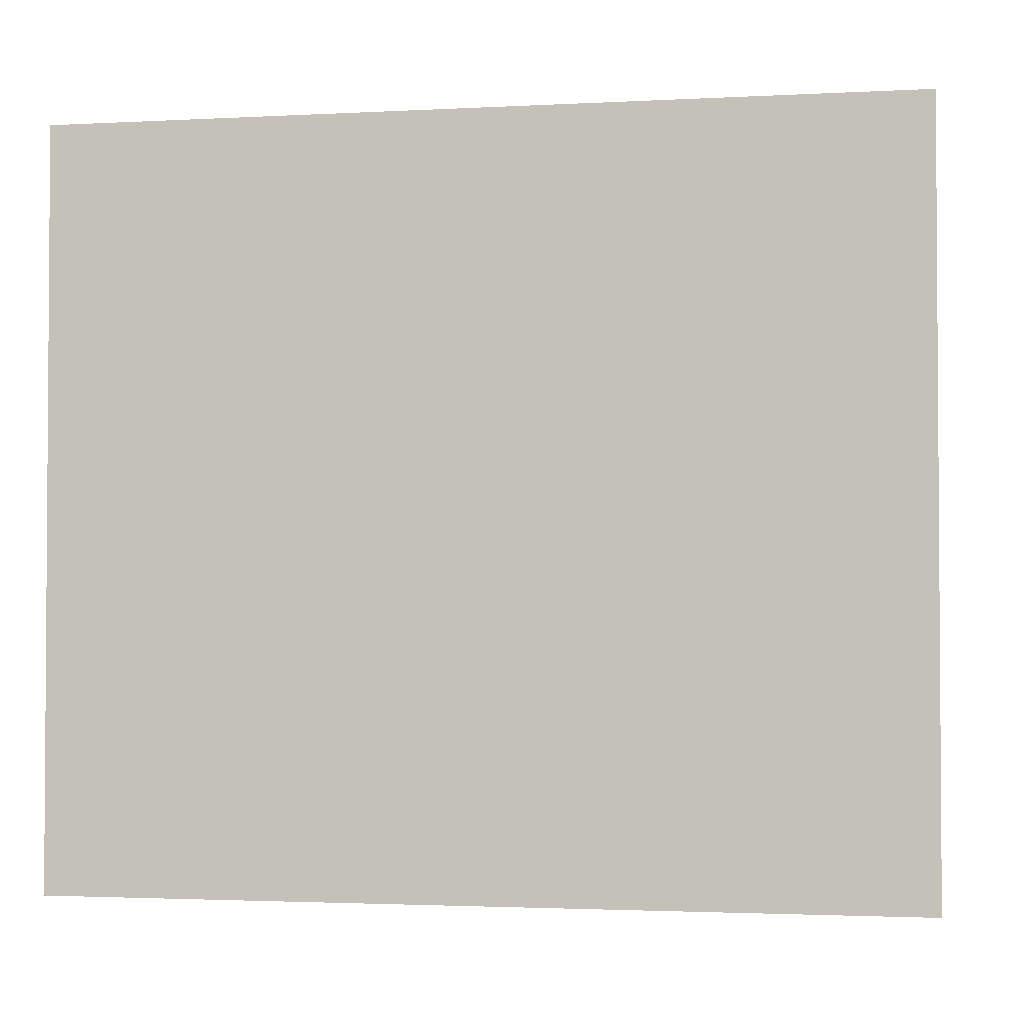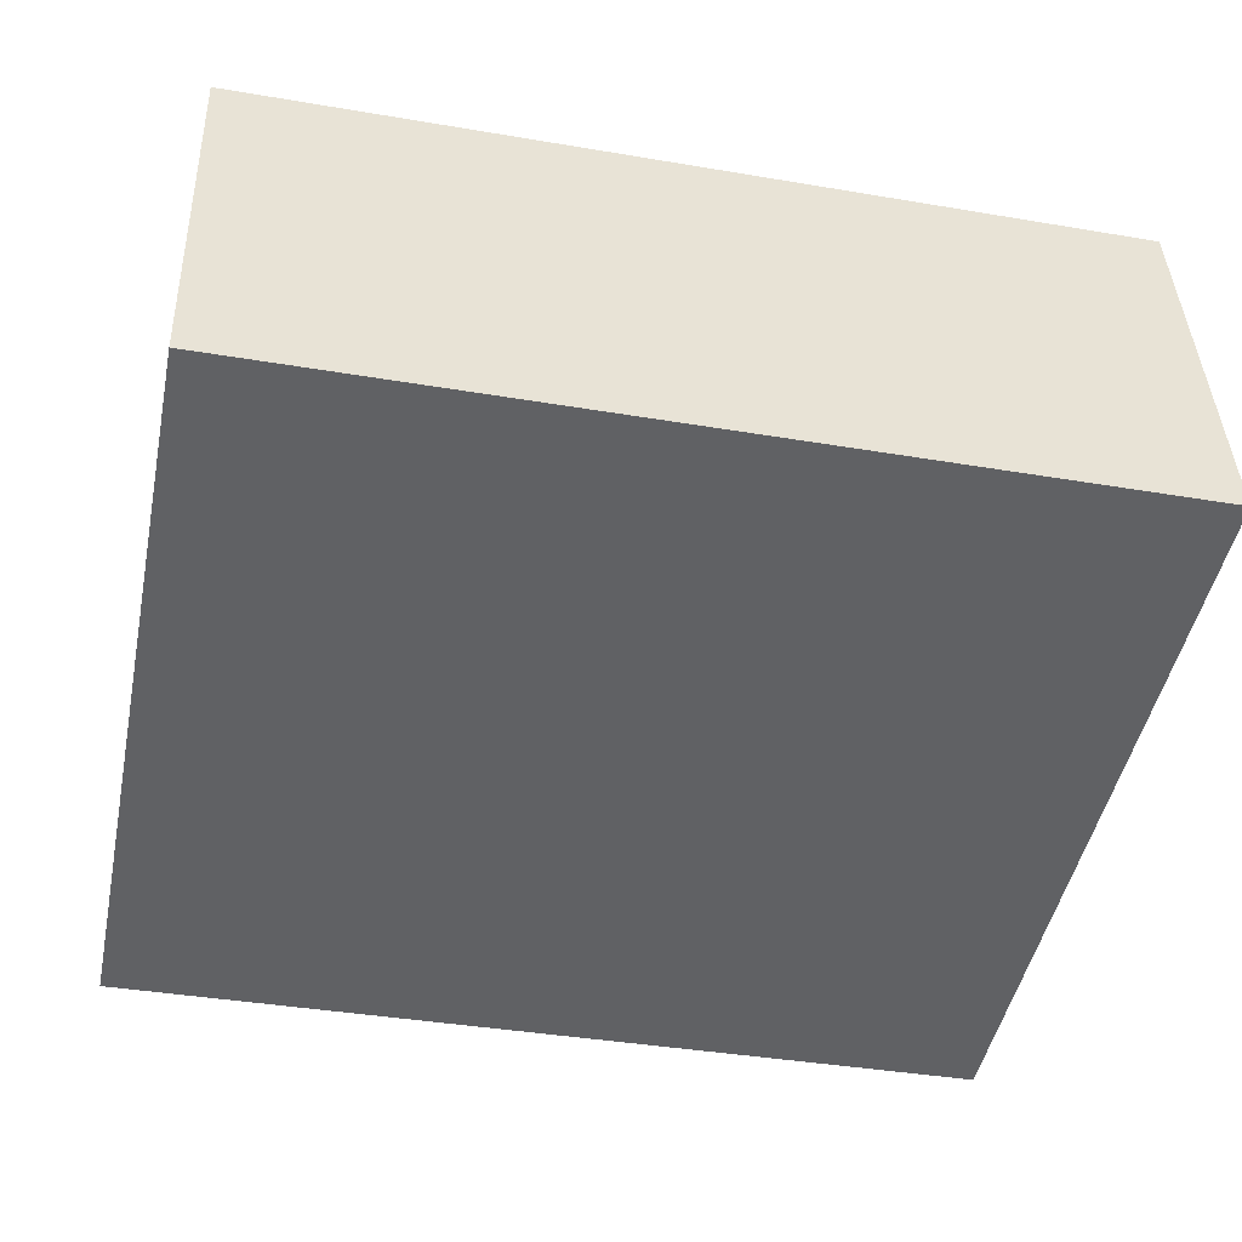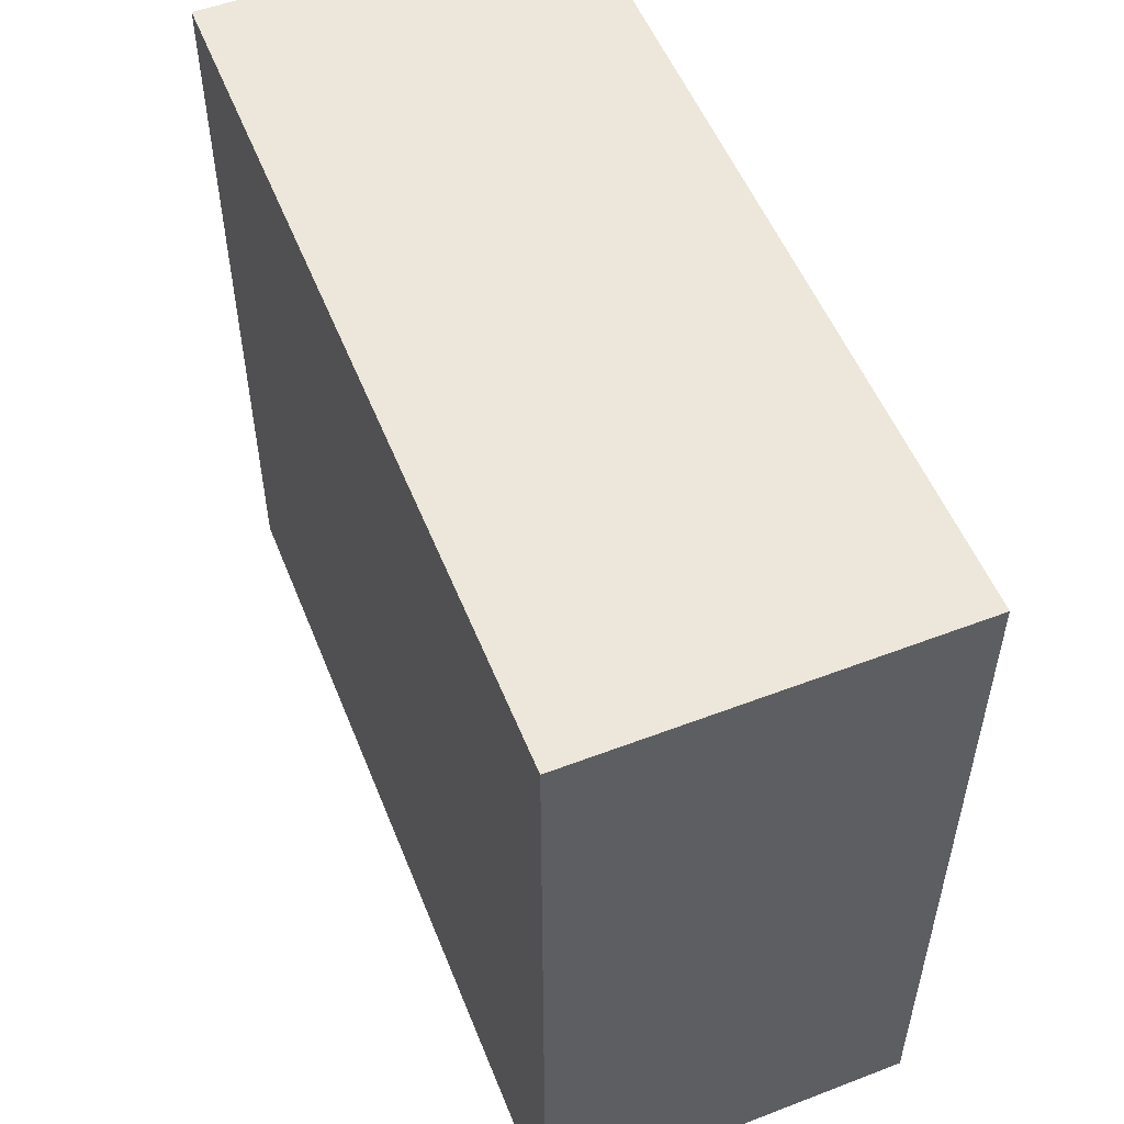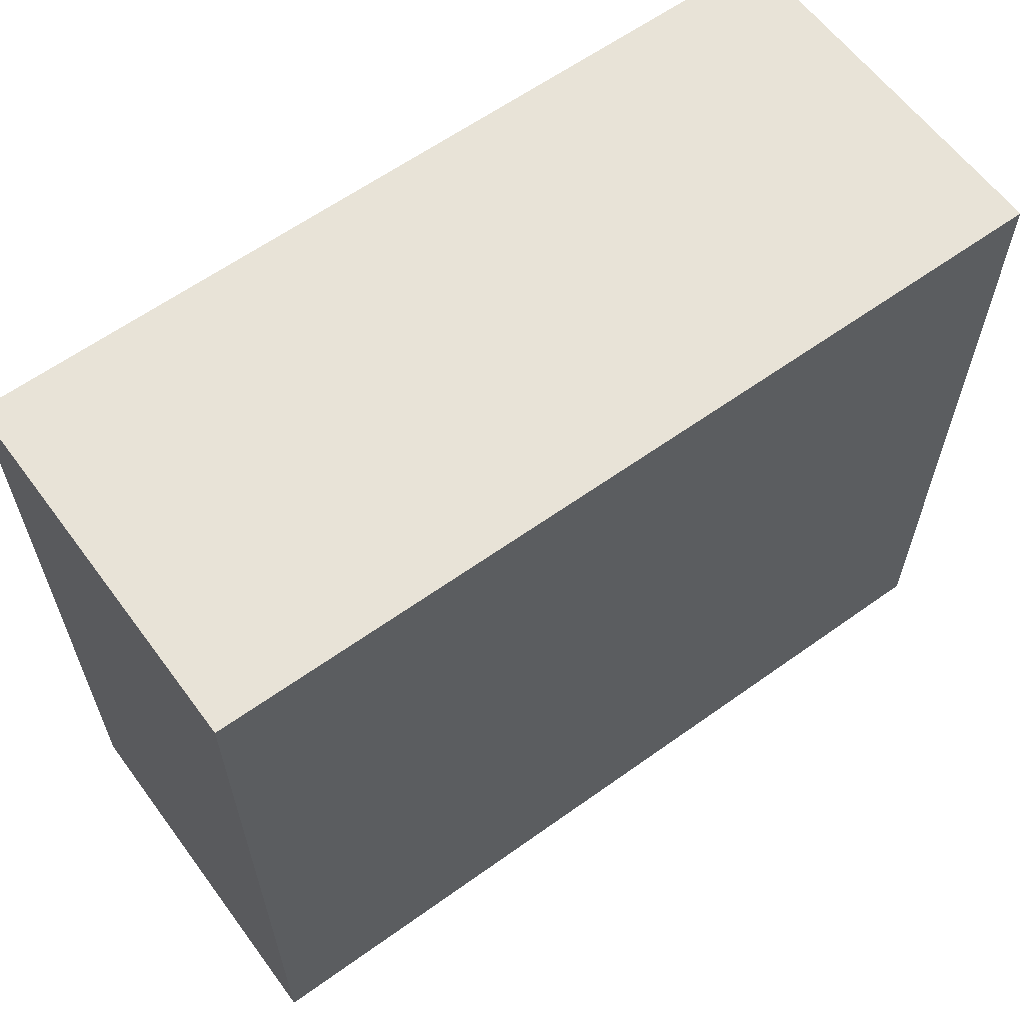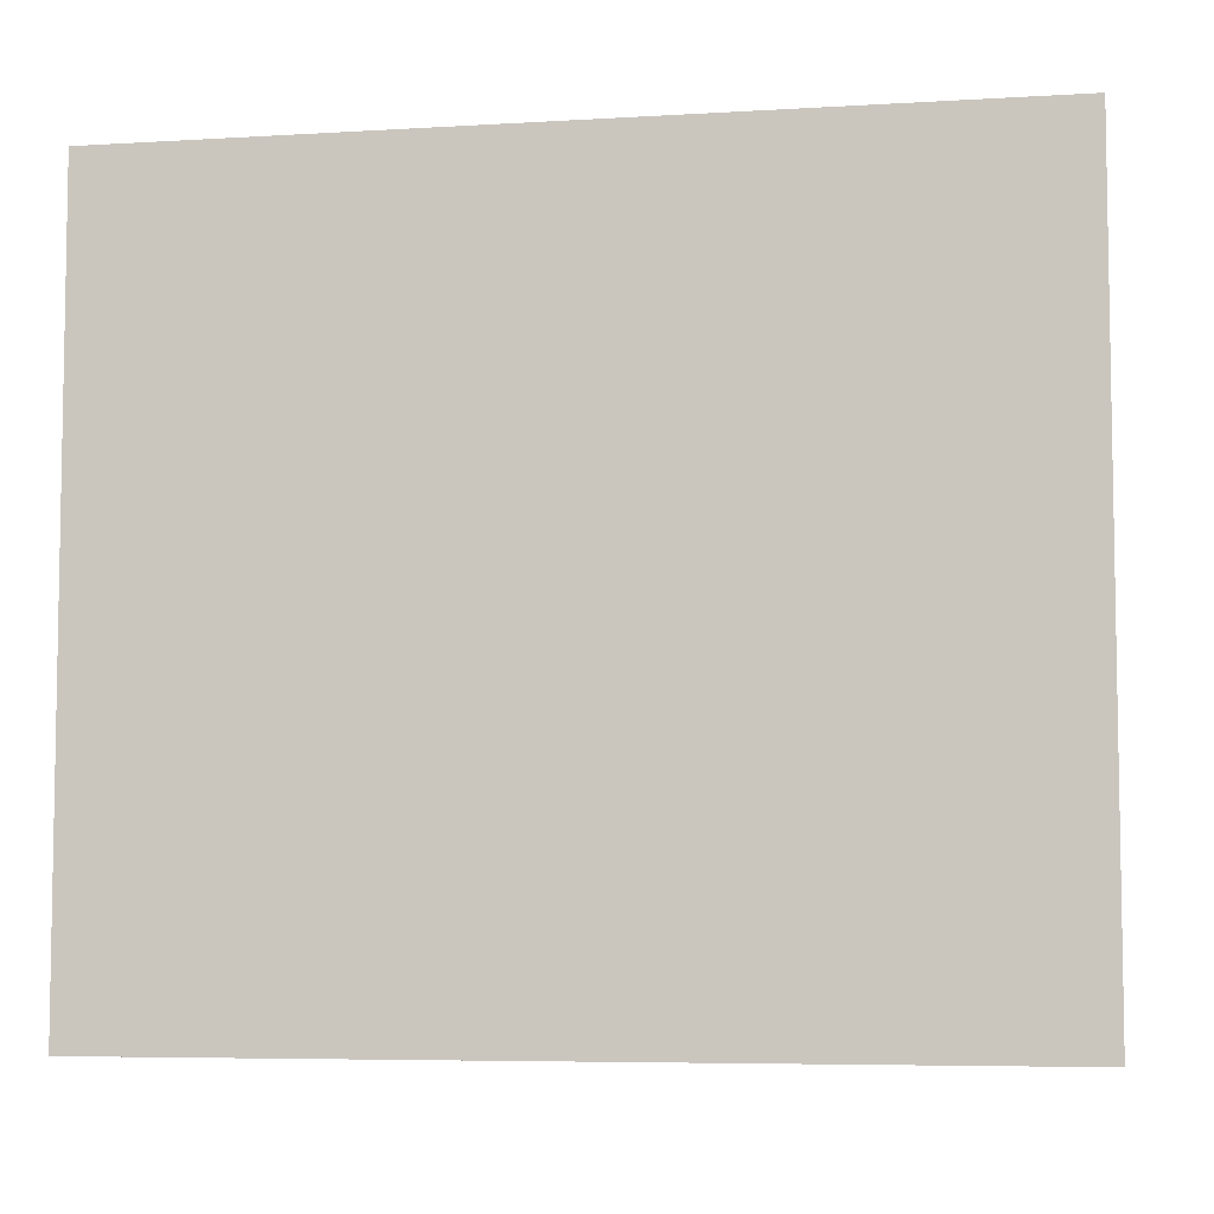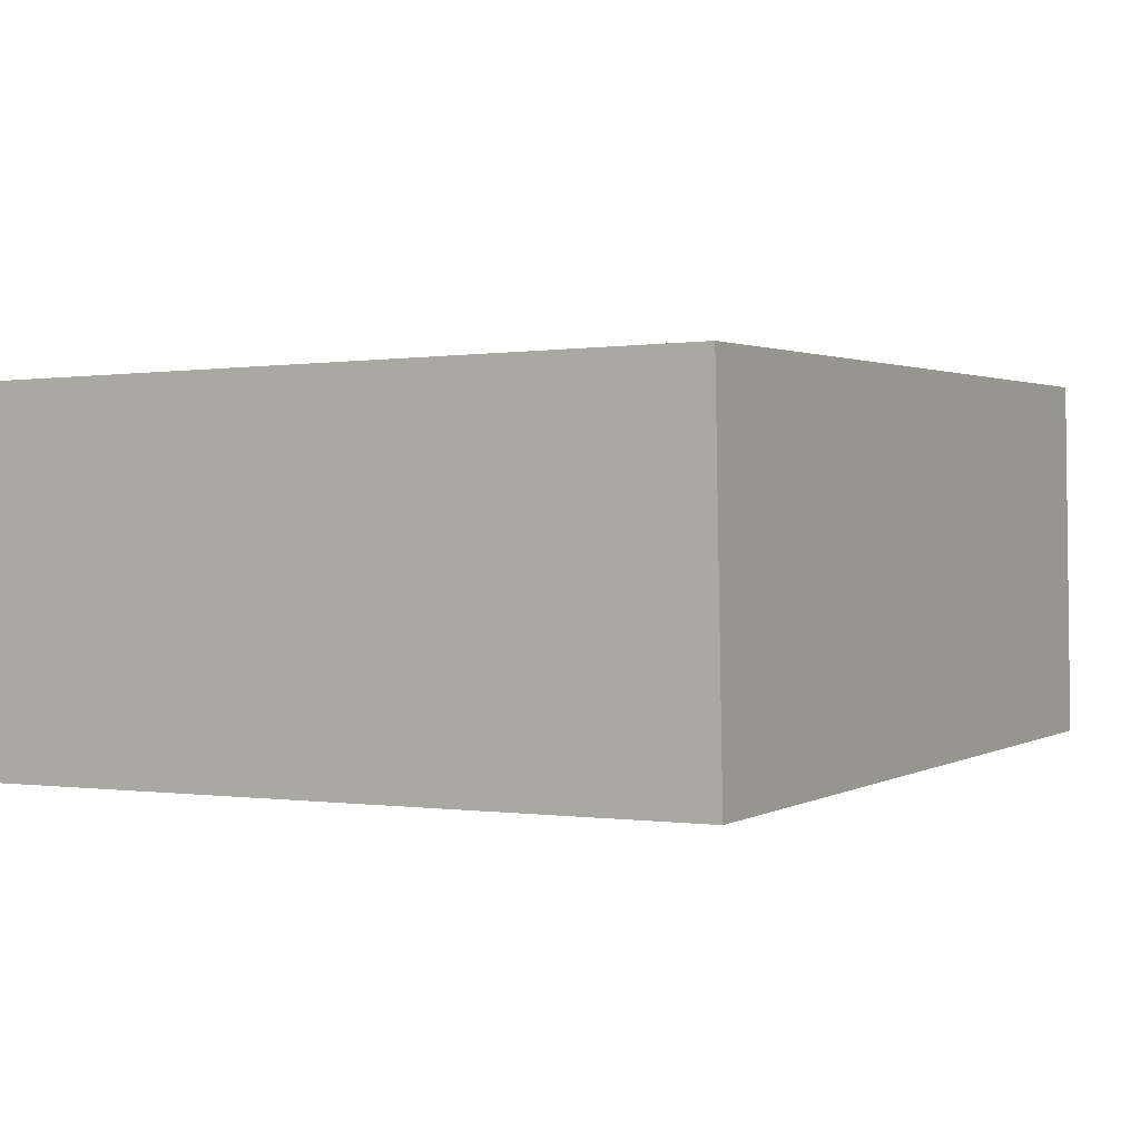
<metadata>
{"format":"obj","ext":"obj","renderer":"f3d","projection":"perspective","resolution":1024,"background":"white","views":[{"elev":-2.3,"azim":-167.6,"up":"+Y"},{"elev":-47.8,"azim":168.3,"up":"+Z"},{"elev":53.2,"azim":-109.9,"up":"+Y"},{"elev":61.8,"azim":145.6,"up":"+Y"},{"elev":-6.2,"azim":11.9,"up":"+Y"},{"elev":-0.2,"azim":119.8,"up":"+Z"}]}
</metadata>
<code>
v  7.923 6.969 -0.224
v  0.144 6.969 3.436
v  8.045 6.969 3.207
v  0 6.969 4.267e-16
v  8.045 -1.964e-16 3.207
v  7.923 1.372e-17 -0.224
v  0 0 0
v  0.144 -2.104e-16 3.436
g defaultobject
f 1 2 3
f 2 1 4
f 5 1 3
f 1 5 6
f 6 4 1
f 4 6 7
f 7 2 4
f 2 7 8
f 8 3 2
f 3 8 5
f 8 6 5
f 6 8 7

</code>
